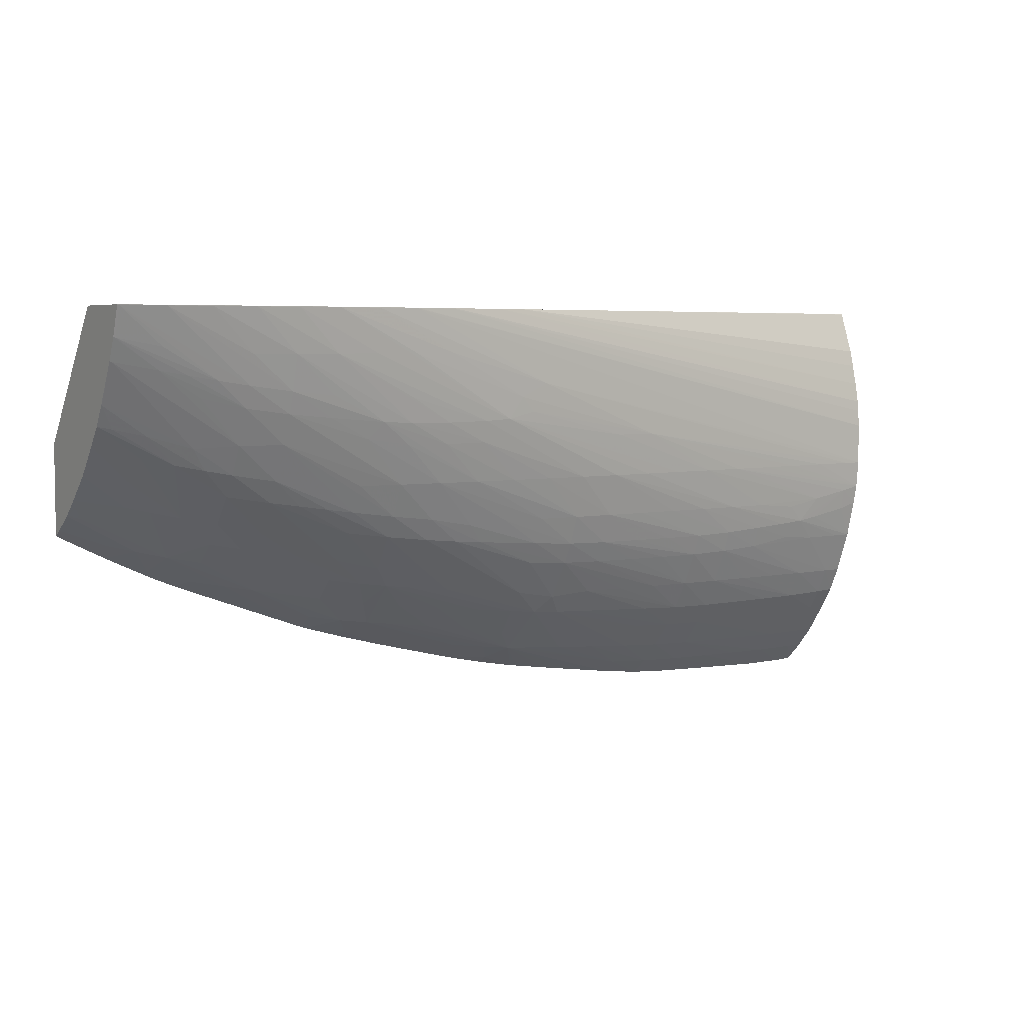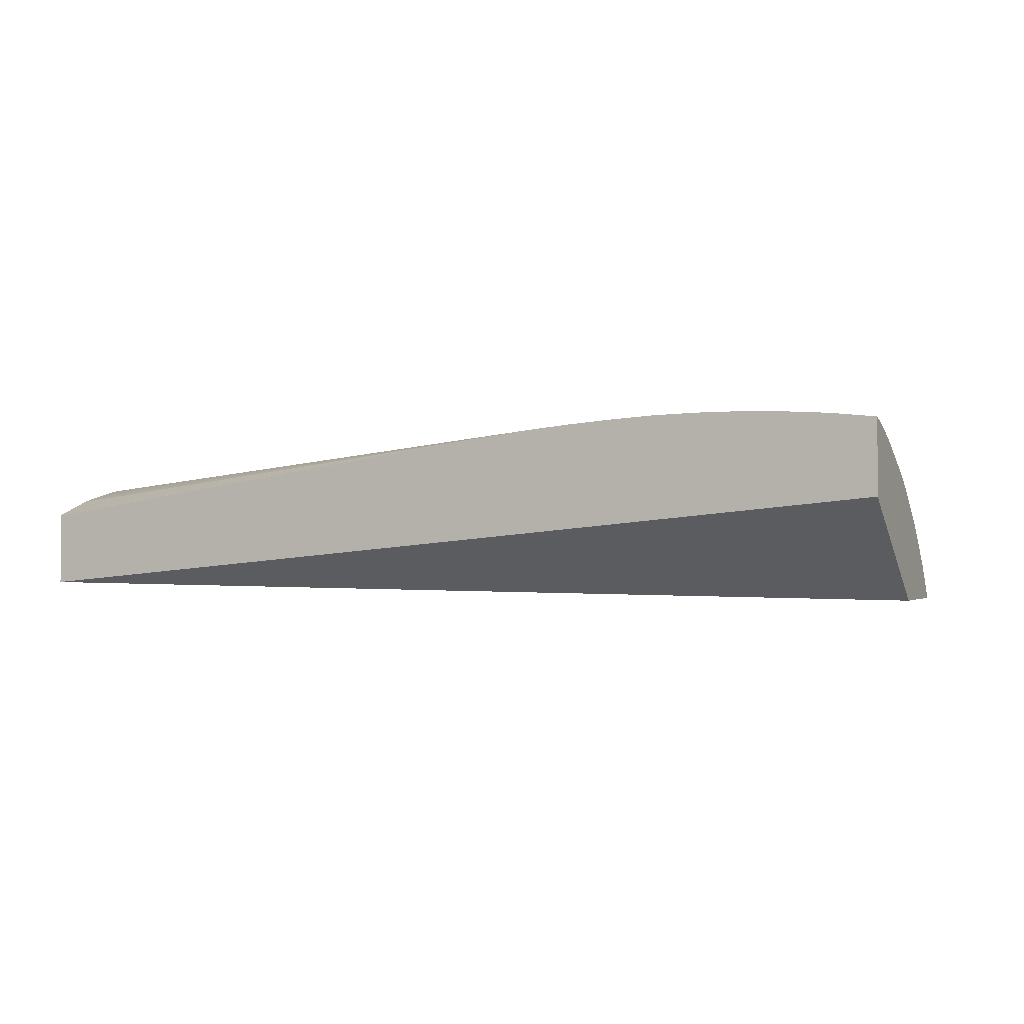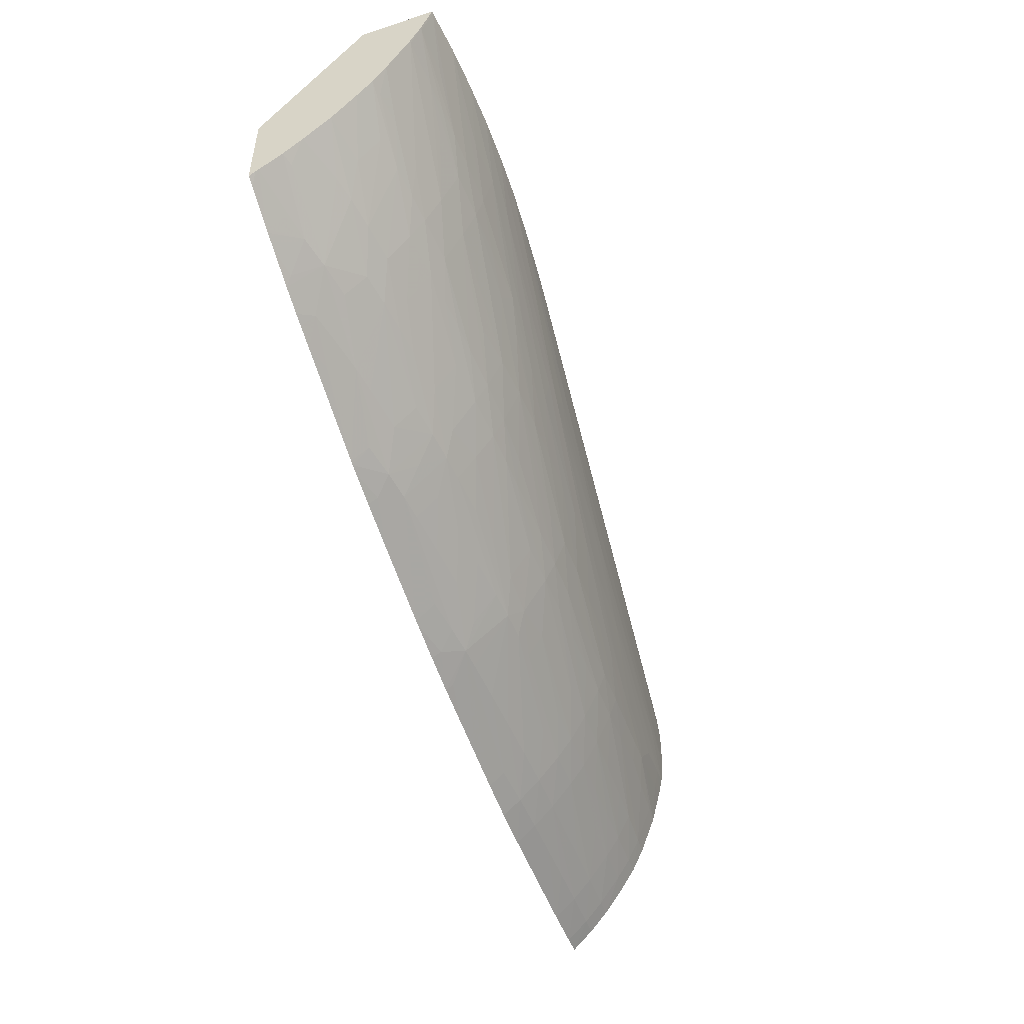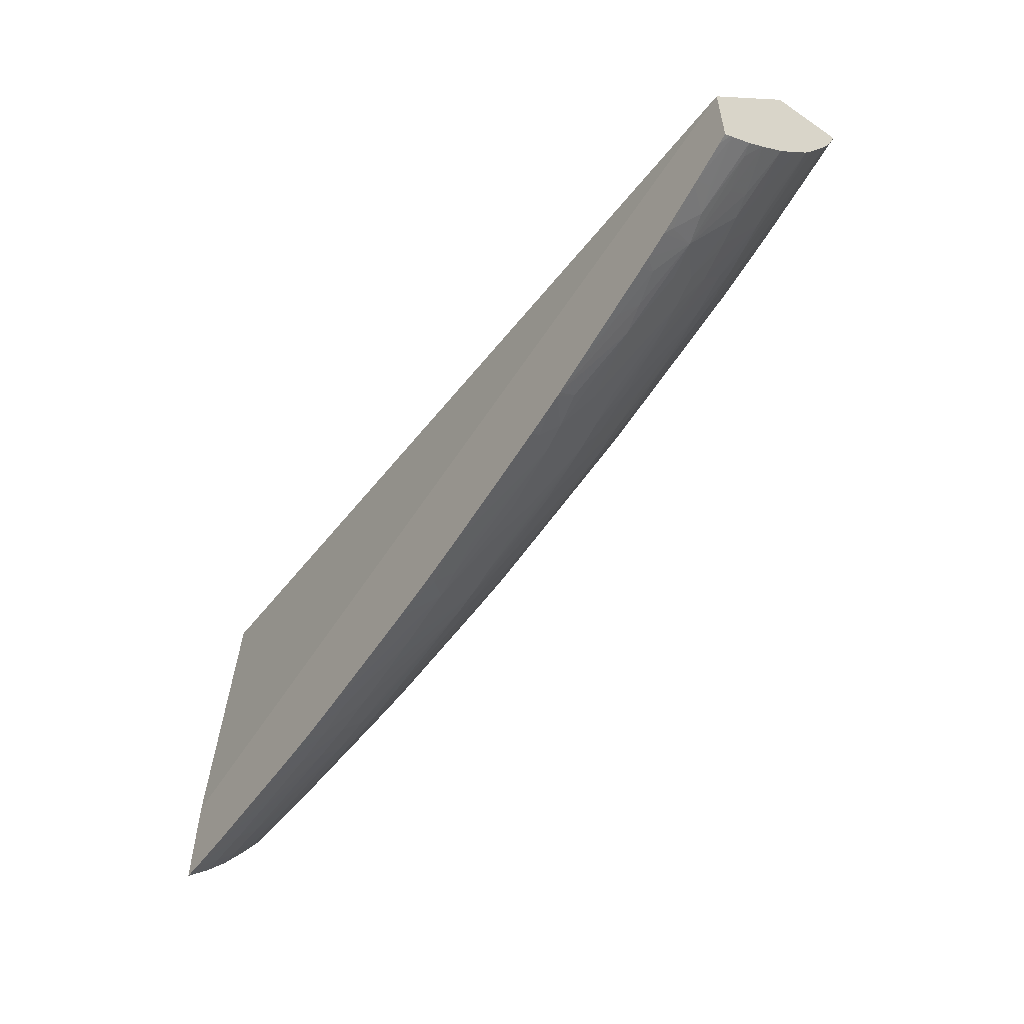
<metadata>
{"format":"obj","ext":"obj","renderer":"f3d","projection":"perspective","resolution":1024,"background":"white","views":[{"elev":5.1,"azim":147.3,"up":"+Z"},{"elev":-0.8,"azim":24.7,"up":"+Y"},{"elev":-50.2,"azim":109.6,"up":"+Z"},{"elev":-55.2,"azim":54.4,"up":"+Z"}]}
</metadata>
<code>
v 1.984 1.21 -1.068
v 1.984 1.221 -1.057
v 2.007 1.221 -1.057
v 2.03 1.221 -1.057
v 2.053 1.22 -1.056
v 2.006 1.21 -1.067
v 1.961 1.21 -1.067
v 1.984 1.231 -1.045
v 2.007 1.231 -1.045
v 2.03 1.231 -1.045
v 2.053 1.231 -1.045
v 1.961 1.221 -1.057
v 2.053 1.21 -1.066
v 2.03 1.21 -1.066
v 2.076 1.231 -1.044
v 2.076 1.219 -1.056
v 1.95 1.21 -1.067
v 1.984 1.242 -1.03
v 2.007 1.243 -1.03
v 2.03 1.243 -1.031
v 2.053 1.243 -1.031
v 1.961 1.231 -1.045
v 2.076 1.242 -1.03
v 1.95 1.22 -1.056
v 1.95 1.225 -1.051
v 2.076 1.21 -1.064
v 2.099 1.241 -1.03
v 2.16 1.248 -1.016
v 2.099 1.23 -1.043
v 2.122 1.229 -1.042
v 2.099 1.218 -1.055
v 1.95 1.21 -1.012
v 1.984 1.25 -1.018
v 2.007 1.25 -1.019
v 2.03 1.25 -1.019
v 2.053 1.251 -1.019
v 1.961 1.242 -1.029
v 2.076 1.251 -1.019
v 1.95 1.23 -1.045
v 2.099 1.25 -1.018
v 2.145 1.249 -1.016
v 2.099 1.21 -1.062
v 2.168 1.254 -1.006
v 2.175 1.248 -1.015
v 2.145 1.227 -1.04
v 2.168 1.226 -1.039
v 2.179 1.225 -1.038
v 1.95 1.216 -0.8426
v 2.444 1.21 -0.912
v 1.984 1.257 -1.004
v 2.007 1.258 -1.004
v 2.03 1.259 -1.004
v 2.053 1.259 -1.004
v 1.961 1.249 -1.018
v 2.076 1.259 -1.004
v 1.95 1.242 -1.028
v 2.099 1.259 -1.004
v 2.122 1.258 -1.004
v 2.145 1.257 -1.004
v 2.122 1.21 -1.058
v 2.191 1.266 -0.9833
v 2.191 1.255 -1.002
v 2.168 1.267 -0.9847
v 2.214 1.253 -0.9991
v 2.236 1.252 -0.9967
v 2.191 1.246 -1.013
v 2.188 1.233 -1.028
v 2.214 1.233 -1.023
v 2.236 1.23 -1.02
v 2.259 1.227 -1.017
v 2.195 1.223 -1.036
v 2.188 1.215 -1.044
v 2.168 1.21 -1.052
v 2.168 1.213 -1.049
v 2.143 1.21 -1.055
v 1.95 1.256 -0.8426
v 2.444 1.262 -0.8426
v 2.444 1.21 -0.9544
v 2.03 1.268 -0.9832
v 2.053 1.268 -0.9846
v 1.961 1.256 -1.004
v 2.076 1.268 -0.9853
v 1.95 1.249 -1.017
v 2.099 1.268 -0.9854
v 2.122 1.268 -0.9853
v 2.145 1.267 -0.9852
v 2.226 1.271 -0.9693
v 2.241 1.27 -0.9681
v 2.259 1.269 -0.9664
v 2.168 1.273 -0.9733
v 2.191 1.272 -0.9719
v 2.259 1.26 -0.9806
v 2.259 1.25 -0.9942
v 2.273 1.248 -0.9926
v 2.214 1.244 -1.011
v 2.236 1.241 -1.008
v 2.259 1.239 -1.006
v 2.273 1.226 -1.016
v 2.214 1.22 -1.034
v 2.212 1.21 -1.043
v 2.209 1.21 -1.043
v 2.189 1.21 -1.048
v 1.95 1.256 -0.8429
v 2.214 1.294 -0.8426
v 2.444 1.301 -0.8426
v 2.444 1.21 -0.9593
v 2.444 1.212 -0.9577
v 1.984 1.266 -0.9806
v 2.005 1.268 -0.979
v 2.03 1.272 -0.9717
v 2.053 1.272 -0.9731
v 2.076 1.273 -0.9739
v 1.95 1.255 -1.004
v 1.95 1.259 -0.9929
v 1.961 1.265 -0.9806
v 2.099 1.273 -0.9739
v 2.122 1.273 -0.9739
v 2.145 1.273 -0.9738
v 2.235 1.275 -0.9593
v 2.259 1.275 -0.9549
v 2.282 1.274 -0.9523
v 2.282 1.268 -0.9637
v 2.168 1.279 -0.9577
v 2.191 1.278 -0.9577
v 2.259 1.284 -0.9347
v 2.214 1.277 -0.9577
v 2.281 1.255 -0.982
v 2.305 1.254 -0.9763
v 2.288 1.246 -0.9905
v 2.28 1.236 -1.003
v 2.288 1.223 -1.013
v 2.236 1.21 -1.036
v 2.214 1.21 -1.042
v 1.95 1.264 -0.8659
v 2.229 1.296 -0.8426
v 1.95 1.269 -0.886
v 1.95 1.267 -0.8749
v 2.444 1.301 -0.843
v 2.443 1.301 -0.8429
v 2.443 1.301 -0.8426
v 2.444 1.213 -0.9571
v 2.439 1.21 -0.9618
v 1.996 1.271 -0.9691
v 2.011 1.271 -0.9703
v 2.053 1.276 -0.9577
v 2.076 1.277 -0.9577
v 2.099 1.278 -0.9577
v 2.122 1.278 -0.9577
v 2.145 1.279 -0.9577
v 1.95 1.264 -0.9806
v 2.282 1.283 -0.9347
v 2.305 1.28 -0.9347
v 2.351 1.285 -0.9118
v 2.305 1.273 -0.9491
v 2.32 1.271 -0.9471
v 2.305 1.265 -0.9606
v 2.191 1.286 -0.9347
v 2.214 1.286 -0.9347
v 2.236 1.285 -0.9347
v 2.282 1.291 -0.9133
v 2.306 1.29 -0.91
v 2.328 1.251 -0.9725
v 2.351 1.268 -0.9423
v 2.351 1.255 -0.959
v 2.343 1.249 -0.9701
v 2.305 1.244 -0.9878
v 2.305 1.232 -0.9991
v 2.281 1.215 -1.021
v 2.256 1.21 -1.031
v 2.328 1.228 -0.995
v 2.342 1.226 -0.9927
v 2.305 1.219 -1.011
v 2.303 1.21 -1.018
v 2.298 1.21 -1.02
v 2.259 1.299 -0.8426
v 1.95 1.271 -0.8969
v 2.444 1.295 -0.8579
v 2.443 1.295 -0.8581
v 2.42 1.297 -0.8623
v 2.39 1.294 -0.8789
v 2.374 1.295 -0.8815
v 2.42 1.304 -0.8429
v 2.42 1.304 -0.8426
v 2.444 1.215 -0.956
v 2.42 1.21 -0.9713
v 2.005 1.273 -0.96
v 2.03 1.275 -0.9577
v 1.984 1.27 -0.9673
v 1.961 1.272 -0.9517
v 1.984 1.273 -0.9559
v 2.122 1.284 -0.9347
v 2.145 1.285 -0.9347
v 2.168 1.286 -0.9347
v 1.95 1.269 -0.9602
v 1.961 1.269 -0.9632
v 2.351 1.292 -0.8961
v 2.374 1.291 -0.893
v 2.374 1.282 -0.9118
v 2.351 1.275 -0.9308
v 2.335 1.27 -0.9447
v 2.236 1.292 -0.9134
v 2.259 1.291 -0.9137
v 2.298 1.294 -0.9011
v 2.328 1.293 -0.8984
v 2.374 1.254 -0.9532
v 2.374 1.273 -0.927
v 2.374 1.265 -0.9385
v 2.358 1.246 -0.9676
v 2.281 1.21 -1.025
v 2.374 1.243 -0.9646
v 2.374 1.232 -0.9752
v 2.392 1.228 -0.9718
v 2.357 1.222 -0.9898
v 2.305 1.21 -1.017
v 2.282 1.302 -0.8426
v 2.259 1.299 -0.8429
v 1.95 1.272 -0.9027
v 2.444 1.29 -0.8693
v 2.443 1.29 -0.8696
v 2.42 1.292 -0.8738
v 2.406 1.293 -0.8763
v 2.351 1.296 -0.8846
v 2.374 1.3 -0.8659
v 2.397 1.305 -0.8429
v 2.397 1.305 -0.8426
v 2.444 1.227 -0.9477
v 2.42 1.219 -0.965
v 2.407 1.224 -0.9682
v 2.418 1.21 -0.9722
v 2.076 1.282 -0.9347
v 2.099 1.283 -0.9347
v 1.95 1.271 -0.9495
v 2.053 1.28 -0.9347
v 2.222 1.294 -0.9011
v 2.236 1.294 -0.9019
v 2.398 1.289 -0.8875
v 2.396 1.276 -0.9128
v 2.259 1.294 -0.9022
v 2.282 1.294 -0.9019
v 2.328 1.297 -0.8869
v 2.351 1.301 -0.8659
v 2.404 1.269 -0.9212
v 2.393 1.251 -0.9494
v 2.388 1.272 -0.9243
v 2.408 1.248 -0.946
v 2.396 1.213 -0.9804
v 2.393 1.21 -0.9841
v 2.38 1.21 -0.9895
v 2.374 1.217 -0.9867
v 2.42 1.245 -0.9432
v 2.42 1.233 -0.9535
v 2.438 1.229 -0.9492
v 2.35 1.214 -0.9979
v 2.314 1.21 -1.014
v 2.305 1.304 -0.8426
v 2.282 1.302 -0.8429
v 1.95 1.273 -0.9119
v 2.444 1.278 -0.8904
v 2.444 1.278 -0.8904
v 2.374 1.306 -0.8429
v 2.374 1.306 -0.8426
v 2.444 1.236 -0.9396
v 2.411 1.21 -0.9758
v 2.122 1.287 -0.9118
v 2.145 1.288 -0.9118
v 1.95 1.273 -0.9348
v 1.961 1.274 -0.9347
v 1.984 1.275 -0.9347
v 2.007 1.277 -0.9347
v 2.03 1.279 -0.9347
v 2.206 1.293 -0.8976
v 2.214 1.295 -0.8895
v 2.282 1.301 -0.8659
v 2.328 1.305 -0.8429
v 2.305 1.301 -0.8659
v 2.328 1.302 -0.8659
v 2.282 1.297 -0.8888
v 2.42 1.275 -0.9061
v 2.437 1.272 -0.9024
v 2.444 1.271 -0.9009
v 2.42 1.267 -0.9176
v 2.42 1.255 -0.9317
v 2.444 1.25 -0.9261
v 2.374 1.21 -0.9918
v 2.363 1.21 -0.9961
v 2.444 1.236 -0.9391
v 2.325 1.21 -1.01
v 2.305 1.304 -0.8429
v 2.328 1.305 -0.8426
v 2.198 1.294 -0.8823
v 2.351 1.306 -0.8429
v 2.351 1.306 -0.8426
v 2.259 1.299 -0.8659
v 2.444 1.263 -0.9108
f 1 2 3
f 1 3 4
f 1 4 5
f 1 5 6
f 1 6 14
f 1 14 13
f 1 13 26
f 1 26 42
f 1 42 60
f 1 60 75
f 1 75 73
f 1 73 102
f 1 102 101
f 1 101 100
f 1 100 133
f 1 133 132
f 1 132 169
f 1 169 209
f 1 209 174
f 1 174 173
f 1 173 214
f 1 214 254
f 1 254 287
f 1 287 285
f 1 285 284
f 1 284 248
f 1 248 247
f 1 247 263
f 1 263 229
f 1 229 185
f 1 185 142
f 1 142 106
f 1 106 78
f 1 78 49
f 1 49 32
f 1 32 17
f 1 17 7
f 1 7 2
f 2 8 9
f 2 9 10
f 2 10 11
f 2 11 3
f 2 7 12
f 2 12 8
f 3 11 4
f 4 11 5
f 5 13 14
f 5 14 6
f 5 11 15
f 5 15 16
f 5 16 13
f 7 17 12
f 8 18 19
f 8 19 20
f 8 20 21
f 8 21 9
f 8 12 22
f 8 22 18
f 9 21 10
f 10 21 11
f 11 21 23
f 11 23 15
f 12 17 24
f 12 24 25
f 12 25 22
f 13 16 26
f 15 23 27
f 15 27 28
f 15 28 29
f 15 29 16
f 16 29 30
f 16 30 31
f 16 31 26
f 17 32 48
f 17 48 76
f 17 76 103
f 17 103 134
f 17 134 137
f 17 137 136
f 17 136 176
f 17 176 217
f 17 217 257
f 17 257 266
f 17 266 232
f 17 232 194
f 17 194 150
f 17 150 114
f 17 114 113
f 17 113 83
f 17 83 56
f 17 56 39
f 17 39 25
f 17 25 24
f 18 33 34
f 18 34 35
f 18 35 36
f 18 36 19
f 18 22 37
f 18 37 33
f 19 36 20
f 20 36 21
f 21 36 38
f 21 38 23
f 22 25 39
f 22 39 37
f 23 38 40
f 23 40 41
f 23 41 28
f 23 28 27
f 26 31 42
f 28 41 43
f 28 43 44
f 28 44 30
f 28 30 29
f 30 44 45
f 30 45 31
f 31 45 46
f 31 46 47
f 31 47 42
f 32 49 48
f 33 50 51
f 33 51 52
f 33 52 53
f 33 53 34
f 33 37 54
f 33 54 50
f 34 53 35
f 35 53 36
f 36 53 55
f 36 55 38
f 37 39 56
f 37 56 54
f 38 55 57
f 38 57 58
f 38 58 59
f 38 59 40
f 40 59 41
f 41 59 43
f 42 47 60
f 43 61 62
f 43 62 44
f 43 59 63
f 43 63 61
f 44 62 64
f 44 64 65
f 44 65 66
f 44 66 47
f 44 47 46
f 44 46 45
f 47 66 67
f 47 67 68
f 47 68 69
f 47 69 70
f 47 70 71
f 47 71 72
f 47 72 73
f 47 73 74
f 47 74 75
f 47 75 60
f 48 49 77
f 48 77 105
f 48 105 140
f 48 140 183
f 48 183 225
f 48 225 261
f 48 261 292
f 48 292 289
f 48 289 255
f 48 255 215
f 48 215 175
f 48 175 135
f 48 135 104
f 48 104 76
f 49 78 107
f 49 107 141
f 49 141 184
f 49 184 226
f 49 226 262
f 49 262 286
f 49 286 283
f 49 283 294
f 49 294 280
f 49 280 258
f 49 258 218
f 49 218 177
f 49 177 138
f 49 138 105
f 49 105 77
f 50 79 80
f 50 80 51
f 50 54 81
f 50 81 79
f 51 80 52
f 52 80 53
f 53 80 82
f 53 82 55
f 54 56 83
f 54 83 81
f 55 82 84
f 55 84 85
f 55 85 86
f 55 86 57
f 57 86 63
f 57 63 58
f 58 63 59
f 61 63 87
f 61 87 88
f 61 88 62
f 62 88 89
f 62 89 64
f 63 90 91
f 63 91 87
f 63 86 90
f 64 89 92
f 64 92 65
f 65 92 93
f 65 93 66
f 66 93 94
f 66 94 95
f 66 95 67
f 67 95 96
f 67 96 68
f 68 96 69
f 69 96 94
f 69 94 97
f 69 97 70
f 70 97 94
f 70 94 98
f 70 98 71
f 71 98 99
f 71 99 100
f 71 100 101
f 71 101 72
f 72 102 73
f 72 101 102
f 73 75 74
f 76 104 103
f 78 106 107
f 79 81 108
f 79 108 109
f 79 109 110
f 79 110 111
f 79 111 80
f 80 111 112
f 80 112 82
f 81 83 113
f 81 113 114
f 81 114 115
f 81 115 108
f 82 112 116
f 82 116 117
f 82 117 118
f 82 118 84
f 84 118 85
f 85 118 86
f 86 118 90
f 87 91 119
f 87 119 120
f 87 120 88
f 88 120 89
f 89 120 121
f 89 121 122
f 89 122 92
f 90 118 123
f 90 123 124
f 90 124 125
f 90 125 126
f 90 126 91
f 91 126 119
f 92 122 127
f 92 127 94
f 92 94 93
f 94 127 128
f 94 128 129
f 94 129 130
f 94 130 98
f 94 96 95
f 98 130 131
f 98 131 132
f 98 132 133
f 98 133 100
f 98 100 99
f 103 104 134
f 104 135 136
f 104 136 137
f 104 137 134
f 105 138 139
f 105 139 140
f 106 141 107
f 106 142 141
f 108 143 109
f 108 115 143
f 109 143 144
f 109 144 110
f 110 144 145
f 110 145 146
f 110 146 111
f 111 146 147
f 111 147 148
f 111 148 112
f 112 148 149
f 112 149 116
f 114 150 115
f 115 150 143
f 116 149 117
f 117 149 118
f 118 149 123
f 119 126 125
f 119 125 120
f 120 125 151
f 120 151 121
f 121 151 152
f 121 152 153
f 121 153 154
f 121 154 122
f 122 154 155
f 122 155 156
f 122 156 127
f 123 149 157
f 123 157 158
f 123 158 159
f 123 159 124
f 124 159 125
f 125 160 161
f 125 161 151
f 125 159 160
f 127 156 128
f 128 162 129
f 128 156 163
f 128 163 164
f 128 164 162
f 129 131 130
f 129 162 165
f 129 165 166
f 129 166 167
f 129 167 131
f 131 168 169
f 131 169 132
f 131 167 170
f 131 170 171
f 131 171 172
f 131 172 173
f 131 173 174
f 131 174 168
f 135 175 176
f 135 176 136
f 138 177 139
f 139 178 179
f 139 179 180
f 139 180 181
f 139 181 182
f 139 182 140
f 139 177 178
f 140 182 183
f 141 142 184
f 142 185 184
f 143 186 187
f 143 187 145
f 143 145 144
f 143 150 188
f 143 188 189
f 143 189 190
f 143 190 186
f 145 191 192
f 145 192 146
f 145 187 231
f 145 231 191
f 146 192 147
f 147 192 148
f 148 192 193
f 148 193 149
f 149 193 157
f 150 194 195
f 150 195 188
f 151 161 196
f 151 196 153
f 151 153 152
f 153 196 197
f 153 197 198
f 153 198 199
f 153 199 154
f 154 199 155
f 155 199 200
f 155 200 156
f 156 200 163
f 157 201 158
f 157 193 201
f 158 201 202
f 158 202 159
f 159 202 203
f 159 203 160
f 160 203 161
f 161 203 204
f 161 204 196
f 162 164 205
f 162 205 165
f 163 200 199
f 163 199 206
f 163 206 207
f 163 207 164
f 164 207 205
f 165 205 208
f 165 208 166
f 166 208 167
f 167 208 170
f 168 174 209
f 168 209 169
f 170 208 171
f 171 208 210
f 171 210 211
f 171 211 212
f 171 212 213
f 171 213 214
f 171 214 172
f 172 214 173
f 175 215 216
f 175 216 217
f 175 217 176
f 177 218 219
f 177 219 220
f 177 220 178
f 178 220 221
f 178 221 180
f 178 180 179
f 180 197 181
f 180 221 197
f 181 197 196
f 181 196 222
f 181 222 182
f 182 222 223
f 182 223 224
f 182 224 183
f 183 224 225
f 184 185 227
f 184 227 228
f 184 228 226
f 185 229 228
f 185 228 227
f 186 190 187
f 187 190 230
f 187 230 231
f 188 195 189
f 189 195 194
f 189 194 232
f 189 232 233
f 189 233 190
f 190 233 230
f 191 231 234
f 191 234 192
f 192 234 235
f 192 235 193
f 193 235 201
f 196 204 222
f 197 221 220
f 197 220 236
f 197 236 198
f 198 206 199
f 198 236 220
f 198 220 219
f 198 219 237
f 198 237 206
f 201 235 238
f 201 238 239
f 201 239 202
f 202 239 203
f 203 240 222
f 203 222 204
f 203 239 241
f 203 241 240
f 205 207 242
f 205 242 243
f 205 243 208
f 206 237 244
f 206 244 207
f 207 244 242
f 208 243 210
f 210 212 211
f 210 243 245
f 210 245 212
f 212 246 247
f 212 247 248
f 212 248 249
f 212 249 213
f 212 245 250
f 212 250 251
f 212 251 252
f 212 252 228
f 212 228 246
f 213 249 253
f 213 253 214
f 214 253 254
f 215 255 256
f 215 256 257
f 215 257 216
f 216 257 217
f 218 258 259
f 218 259 219
f 219 259 237
f 222 241 223
f 222 240 241
f 223 241 224
f 224 241 260
f 224 260 225
f 225 260 261
f 226 228 252
f 226 252 262
f 228 229 263
f 228 263 246
f 230 233 264
f 230 264 265
f 230 265 234
f 230 234 231
f 232 266 267
f 232 267 268
f 232 268 269
f 232 269 270
f 232 270 233
f 233 270 264
f 234 271 272
f 234 272 273
f 234 273 274
f 234 274 275
f 234 275 235
f 234 265 271
f 235 275 276
f 235 276 277
f 235 277 238
f 237 259 278
f 237 278 244
f 238 277 276
f 238 276 239
f 239 276 241
f 241 276 260
f 242 244 278
f 242 278 279
f 242 279 280
f 242 280 281
f 242 281 243
f 243 281 282
f 243 282 245
f 245 282 283
f 245 283 250
f 246 263 247
f 248 284 249
f 249 284 285
f 249 285 253
f 250 283 286
f 250 286 251
f 251 286 252
f 252 286 262
f 253 285 287
f 253 287 254
f 255 288 256
f 255 289 288
f 256 288 290
f 256 290 266
f 256 266 257
f 258 280 259
f 259 280 279
f 259 279 278
f 260 276 291
f 260 291 292
f 260 292 261
f 264 270 269
f 264 269 268
f 264 268 267
f 264 267 290
f 264 290 272
f 264 272 271
f 264 271 265
f 266 290 267
f 272 290 293
f 272 293 273
f 273 293 274
f 274 289 292
f 274 292 291
f 274 291 275
f 274 293 288
f 274 288 289
f 275 291 276
f 280 294 281
f 281 294 282
f 282 294 283
f 288 293 290

</code>
